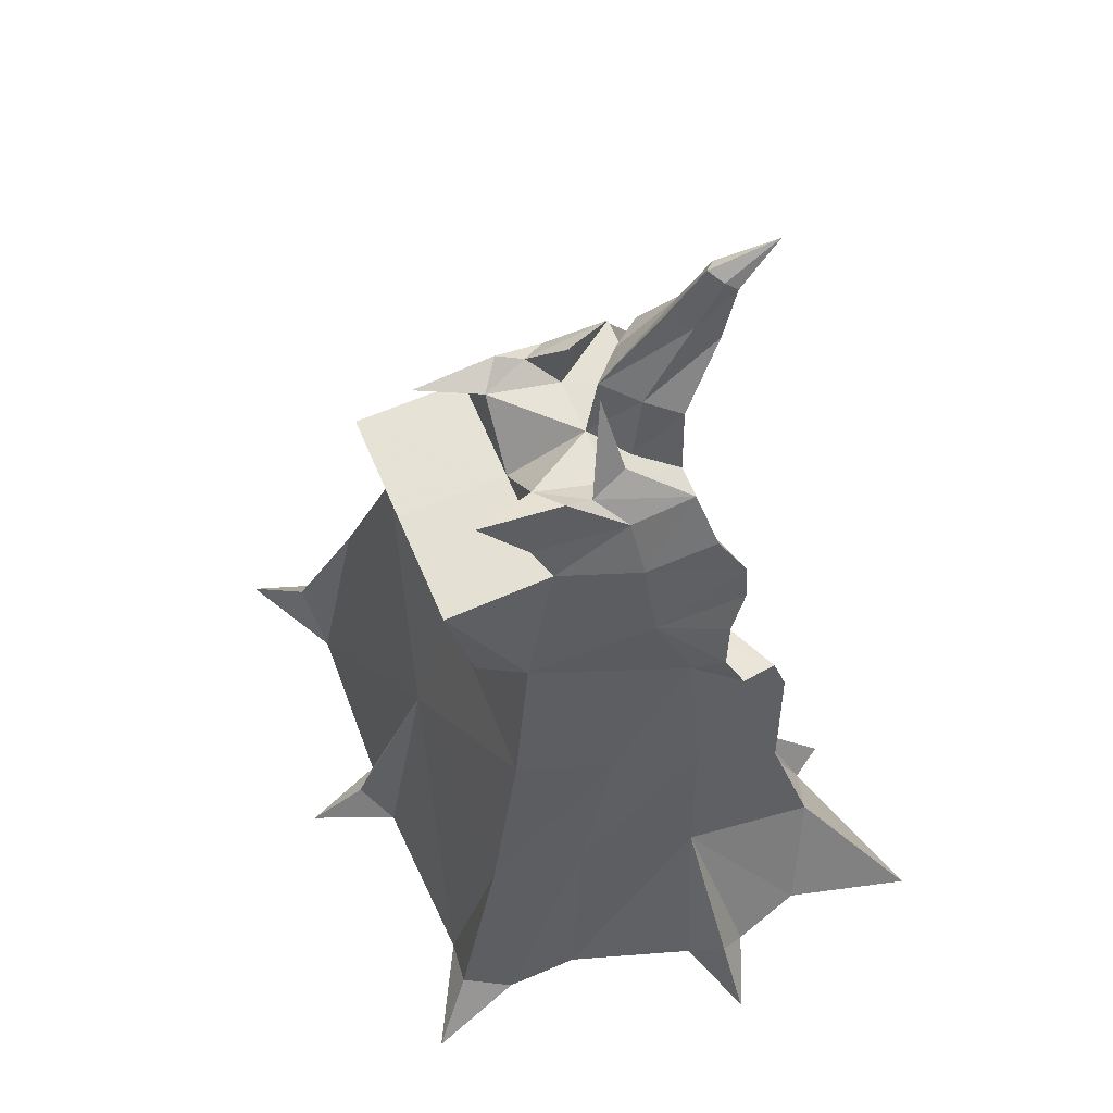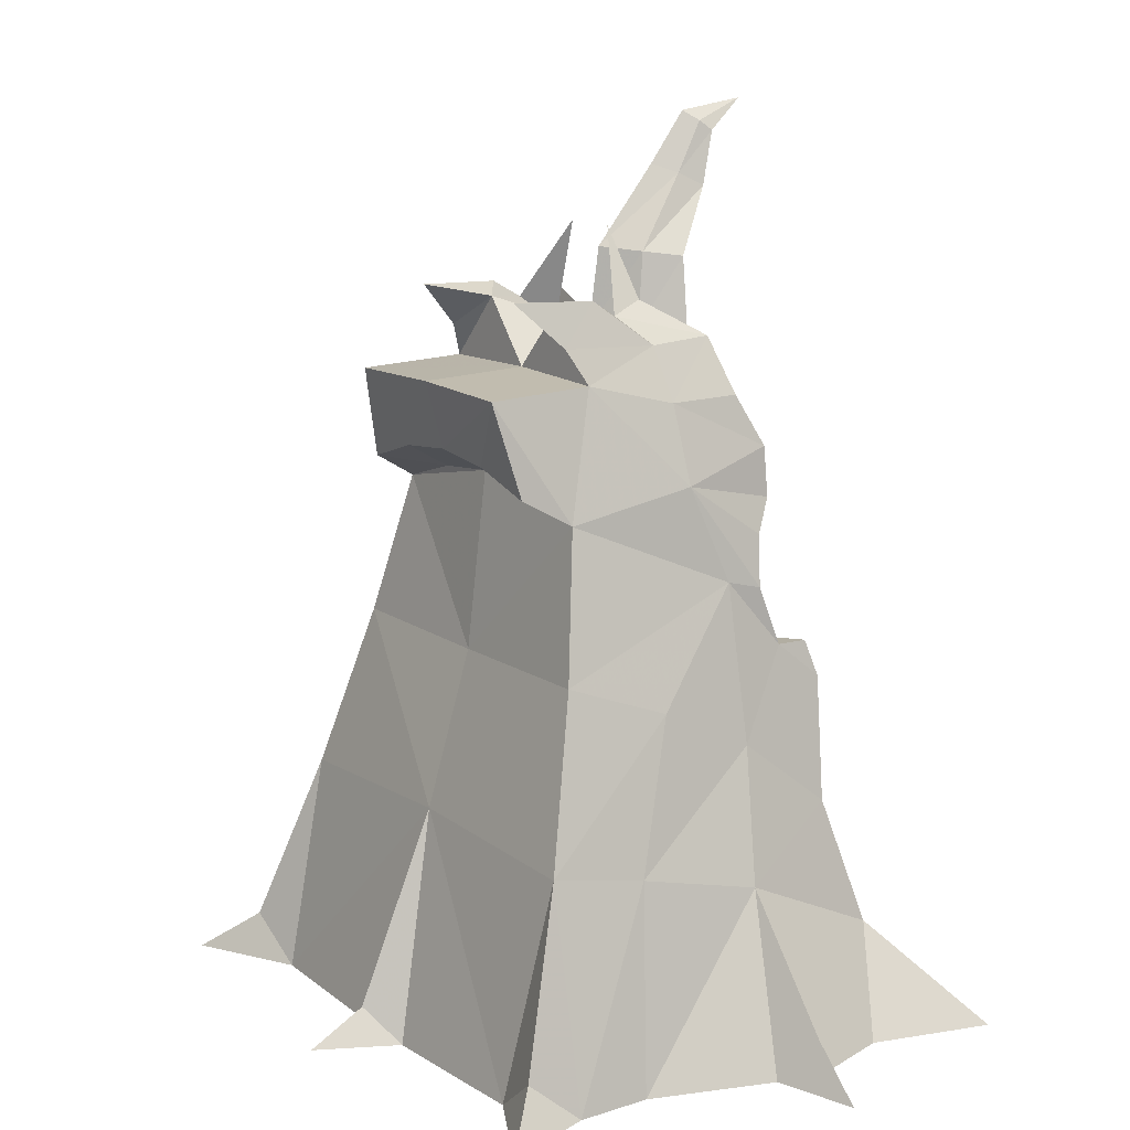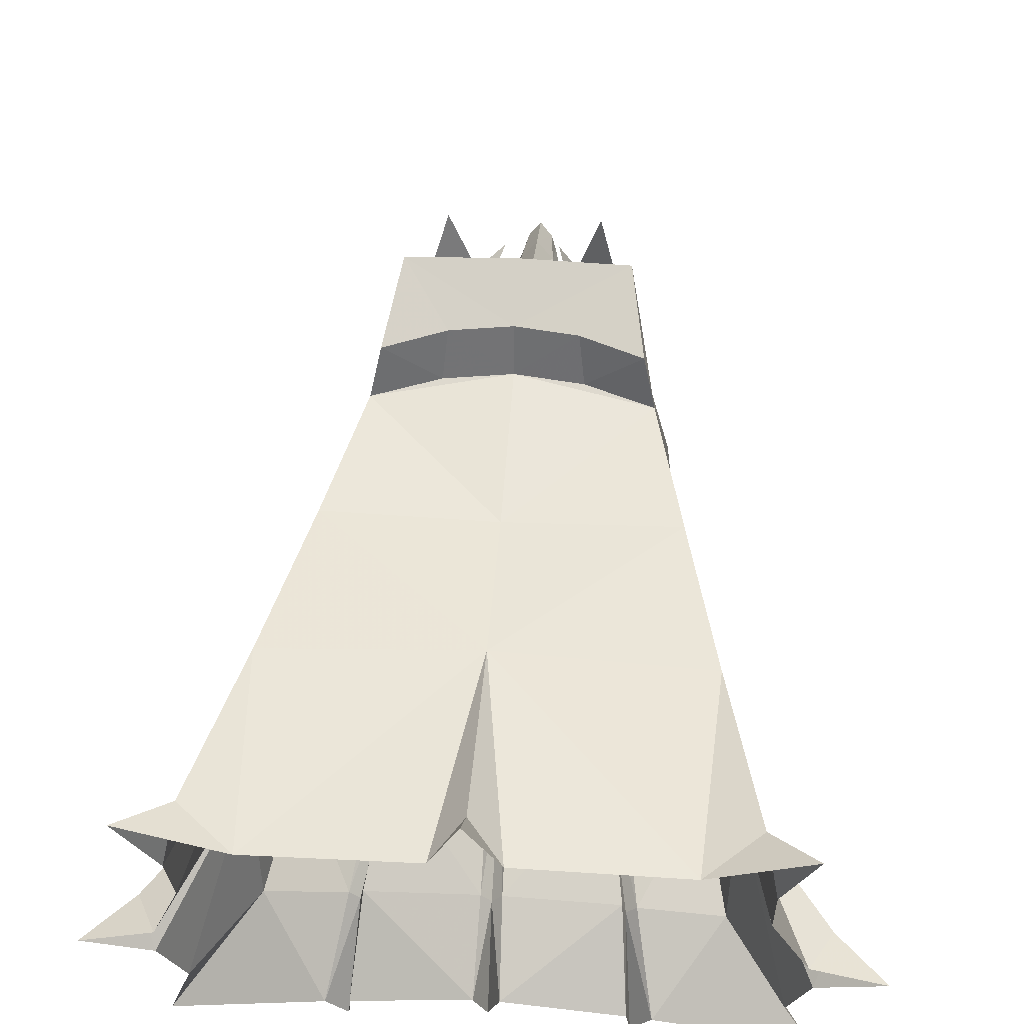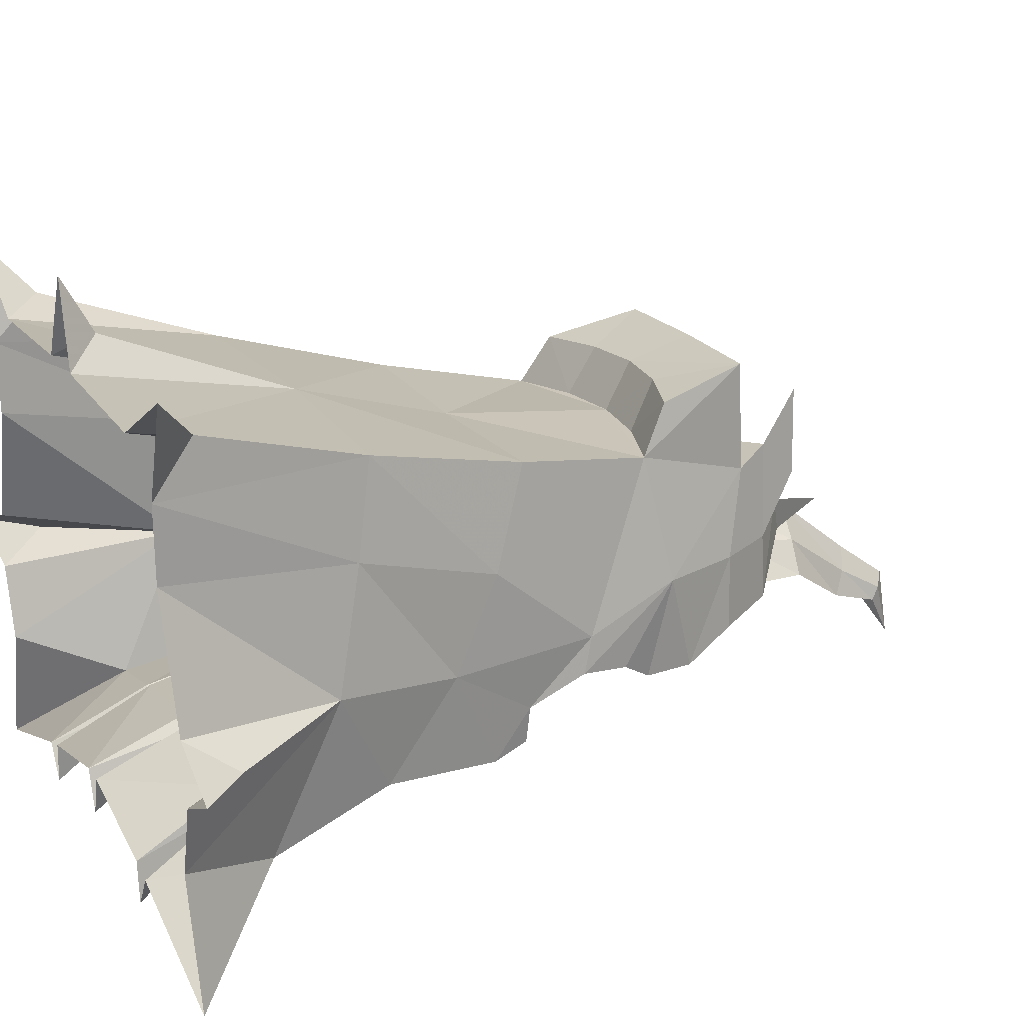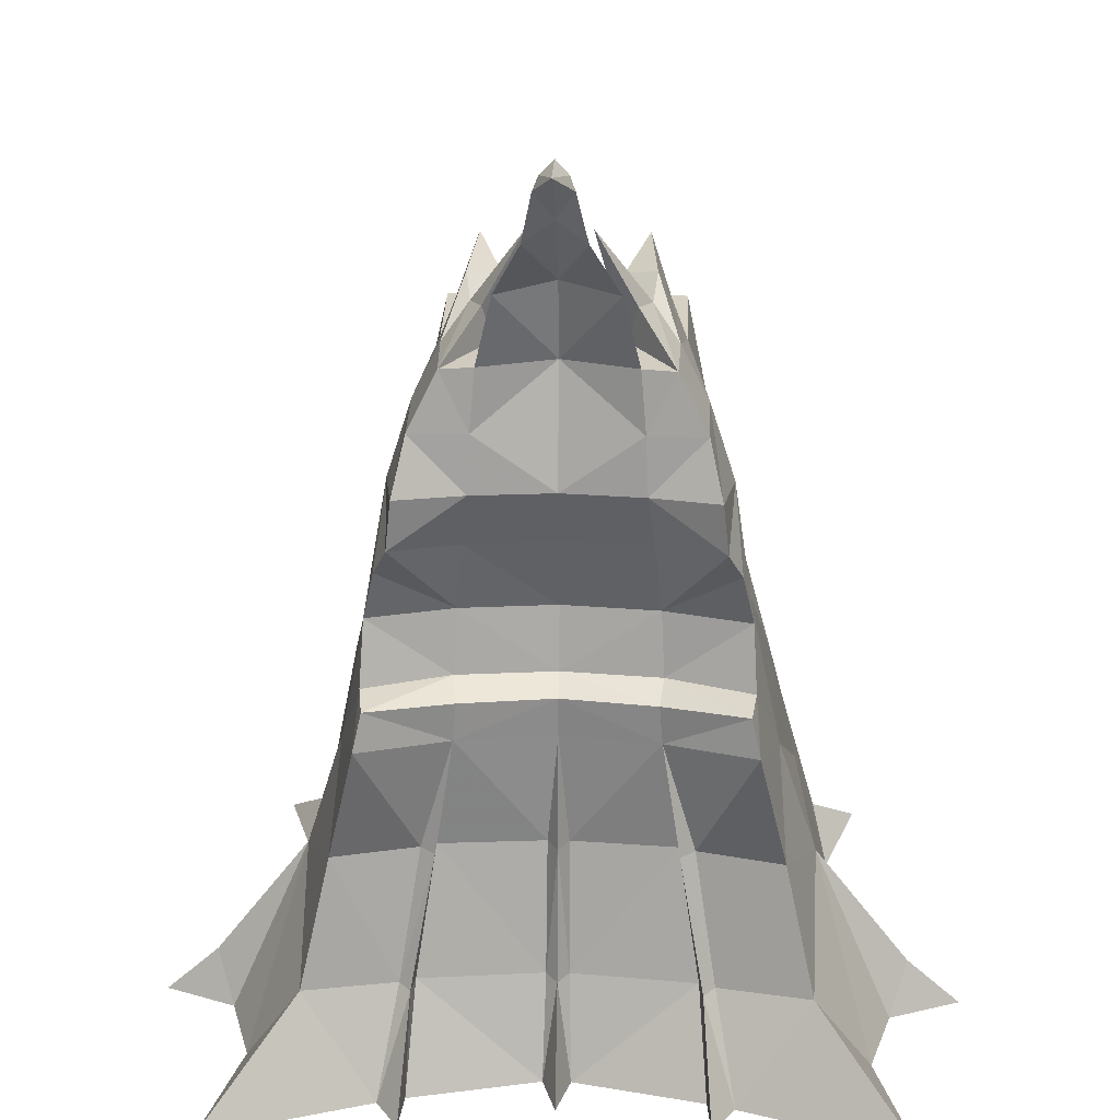
<metadata>
{"format":"obj","ext":"obj","renderer":"f3d","projection":"perspective","resolution":1024,"background":"white","views":[{"elev":63.6,"azim":-114.8,"up":"+Z"},{"elev":14.1,"azim":-126.8,"up":"+Z"},{"elev":63.3,"azim":-176.1,"up":"+Y"},{"elev":21.8,"azim":-114.5,"up":"+Y"},{"elev":-61.9,"azim":0.2,"up":"+Y"}]}
</metadata>
<code>
g zhanchang_fuben_293_wall_02
v 77.37 45.02 164.2
v 94.86 63.34 92.61
v 2.391 66.84 96.36
v 1.685 46.51 163.1
v 54.75 -52.08 270.3
v 31.19 -49.78 269.8
v 32.02 -54.25 246.4
v 59.76 -63.74 248.2
v 32.02 -54.25 246.4
v 35.17 -47.82 222.5
v 62.07 -64.08 226.9
v 59.76 -63.74 248.2
v 73.29 -52.55 191.6
v 38.3 -42.31 191.6
v 39.36 -48.7 165.4
v 74.41 -62.3 165.8
v 71.8 -78.03 164.7
v 74.41 -62.3 165.8
v 39.36 -48.7 165.4
v 37.27 -62.22 160.6
v 50.98 64.03 278.1
v 29.95 56.48 247.4
v 2.079 57.87 250.5
v 2.358 65.9 279.5
v 62.24 33.41 226.2
v 57.78 54.28 238.3
v 50.98 64.03 278.1
v 49.03 16.94 279.6
v 0.7219 18.8 280.9
v 49.03 16.94 279.6
v 50.98 64.03 278.1
v 2.358 65.9 279.5
v 1.363 37.26 239
v 31.83 35.74 235.7
v 57.78 54.28 238.3
v 62.24 33.41 226.2
v -1.977 -58.89 358.6
v 9.883 -66.59 352.2
v 5.153 -74.22 374.7
v -2.218 -65.83 378.3
v 5.79 -56.51 357.6
v 3.151 -69.08 378.9
v -1.16 -35.37 326.3
v 22.28 -47.78 324.8
v 29.21 -45.28 294.9
v 16.46 -28.99 294.6
v 12.33 -34.05 326.5
v 56.18 -19.66 270.1
v 44.87 -17.28 292.6
v 42.85 -45.87 294
v 103.2 -30.26 72.86
v 132.9 -20.77 -0.2078
v 117.2 33.38 -0.2078
v 98.08 22.16 85.07
v 86.07 -37.63 128.7
v 84.45 2.333 148.5
v 42.87 24.23 294.2
v 36.92 7.322 311.9
v 29.21 -45.28 294.9
v 42.85 -45.87 294
v 24.51 -16.48 293.4
v 16.46 -28.99 294.6
v 42.85 -45.87 294
v 44.87 -17.28 292.6
v 34.66 -4.856 304.4
v 28.73 -20.96 309.3
v 24.51 -16.48 293.4
v 42.85 -45.87 294
v 28.73 -20.96 309.3
v 12.01 -16.3 338.7
v 89.97 84.63 -0.3314
v 17.57 90.14 -0.7011
v -1.037 -31.82 293.1
v 73.29 -52.55 191.6
v 72.44 -37.1 195.7
v 66.65 -21.25 236.9
v 68.45 -55.3 213
v 59.76 -63.74 248.2
v 54.75 -52.08 270.3
v 42.85 -45.87 294
v 29.21 -45.28 294.9
v 2.831 -87.63 -0.7455
v 2.31 -71.07 41.26
v -2.577 -76.19 40.4
v -3.587 -105.2 -0.7738
v 2.447 -57.07 95.57
v -2.136 -63.48 95.46
v 98.82 -92.33 43.41
v 60.24 -82.61 42.39
v 68.02 -105.5 -0.5169
v 138.5 -131.5 -0.2078
v 75.17 -82.75 149.1
v 38.53 -63.23 144.3
v 52.1 -66.27 96.61
v 87.07 -77.4 97.47
v 2.831 -87.63 -0.7455
v 56.91 -101.9 -0.5271
v 53.91 -79.67 42.33
v 2.31 -71.07 41.26
v 46.07 -63.5 96.56
v 2.447 -57.07 95.57
v -1.826 -54.55 142.8
v 56.91 -101.9 -0.5271
v 58.07 -119.8 -0.5451
v 55.29 -87.11 41.52
v 53.91 -79.67 42.33
v 45.82 -70.94 96.5
v 46.07 -63.5 96.56
v 68.02 -105.5 -0.5169
v 60.24 -82.61 42.39
v 52.1 -66.27 96.61
v 71.8 -78.03 164.7
v 37.27 -62.22 160.6
v -1.81 -54.11 159.5
v -1.412 -42.64 165
v -1.81 -54.11 159.5
v -1.412 -42.64 165
v -1.184 -36.08 191.1
v -1.418 -42.81 222.8
v -1.583 -47.56 361.4
v -2.148 -63.82 383.1
v -0.6407 -20.42 328.3
v -0.4693 -15.49 294.2
v 75.17 -82.75 149.1
v 74.41 -62.3 165.8
v 71.8 -78.03 164.7
v -1.59 -47.76 245.2
v 68.45 -55.3 213
v 94.86 63.34 92.61
v 77.37 45.02 164.2
v 118.5 65.53 -0.2078
v -73.92 50.28 164.2
v -90.1 69.76 92.61
v -58.09 -48.16 270.3
v -63.9 -59.45 248.2
v -35.57 -51.9 246.4
v -34.43 -47.5 269.8
v -35.57 -51.9 246.4
v -63.9 -59.45 248.2
v -66.23 -59.62 226.9
v -38.27 -45.26 222.5
v -76.62 -47.34 191.6
v -78.42 -56.99 165.8
v -42.5 -45.86 165.4
v -41 -39.55 191.6
v -76.9 -72.86 164.7
v -41.36 -59.49 160.6
v -42.5 -45.86 165.4
v -78.42 -56.99 165.8
v -25.82 58.42 247.4
v -46.28 67.41 278.1
v -59.64 37.65 226.2
v -47.6 20.3 279.6
v -46.28 67.41 278.1
v -53.74 58.15 238.3
v -46.28 67.41 278.1
v -47.6 20.3 279.6
v -29.13 37.86 235.7
v -59.64 37.65 226.2
v -53.74 58.15 238.3
v -10.15 -73.69 374.7
v -14.34 -65.75 352.2
v -7.799 -68.7 378.9
v -9.56 -55.98 357.6
v -25.41 -46.13 324.8
v -14.53 -33.12 326.5
v -18.29 -27.78 294.6
v -32.15 -43.15 294.9
v -57.27 -15.72 270.1
v -45.8 -42.79 294
v -45.82 -14.13 292.6
v -104.9 -23.03 72.86
v -96.17 28.91 85.07
v -114.4 41.42 -0.208
v -134.1 -11.5 -0.2081
v -88.34 -31.57 128.7
v -83.95 8.183 148.5
v -36.18 9.862 311.9
v -40.95 27.14 294.2
v -32.15 -43.15 294.9
v -18.29 -27.78 294.6
v -25.46 -14.74 293.4
v -45.8 -42.79 294
v -45.8 -42.79 294
v -29.98 -18.92 309.3
v -34.77 -2.444 304.4
v -45.82 -14.13 292.6
v -25.46 -14.74 293.4
v -12.97 -15.43 338.7
v -29.98 -18.92 309.3
v -45.8 -42.79 294
v -11.14 91.14 -0.7011
v -83.75 90.67 -0.3316
v -76.62 -47.34 191.6
v -71.99 -50.42 213
v -67.83 -16.58 236.9
v -74.71 -31.99 195.7
v -63.9 -59.45 248.2
v -58.09 -48.16 270.3
v -45.8 -42.79 294
v -32.15 -43.15 294.9
v -8.766 -87.23 -0.7455
v -7.098 -70.74 41.26
v -6.263 -56.76 95.57
v -104.9 -85.26 43.41
v -145.9 -121.7 -0.2081
v -75.04 -100.6 -0.517
v -65.69 -78.24 42.39
v -80.59 -77.34 149.1
v -92.09 -71.18 97.47
v -56.43 -62.5 96.61
v -42.69 -60.41 144.3
v -8.766 -87.23 -0.7455
v -7.098 -70.74 41.26
v -59.17 -75.74 42.33
v -63.7 -97.69 -0.5273
v -6.263 -56.76 95.57
v -50.23 -60.16 96.56
v -63.7 -97.69 -0.5273
v -59.17 -75.74 42.33
v -61.06 -83.07 41.52
v -66.1 -115.5 -0.5452
v -50.23 -60.16 96.56
v -50.49 -67.59 96.5
v -75.04 -100.6 -0.517
v -65.69 -78.24 42.39
v -56.43 -62.5 96.61
v -76.9 -72.86 164.7
v -41.36 -59.49 160.6
v -78.42 -56.99 165.8
v -80.59 -77.34 149.1
v -76.9 -72.86 164.7
v -71.99 -50.42 213
v -73.92 50.28 164.2
v -90.1 69.76 92.61
v -113.6 73.59 -0.208
v 143.3 -33.58 19.57
v 36.92 7.322 311.9
v 35.28 44.13 313.6
v 24.52 17.01 307.7
v 34.66 -4.856 304.4
v 24.52 17.01 307.7
v 42.87 24.23 294.2
v 0.7219 18.8 280.9
v -0.4693 -15.49 294.2
v 24.52 17.01 307.7
v 35.28 44.13 313.6
v 49.03 16.94 279.6
v 135.5 -46.84 -0.2078
v 143.3 -33.58 19.57
v 135.5 -46.84 -0.2078
v 166.1 -34.22 -1.741
v 132.9 -20.77 -0.2078
v 113.6 87.25 18.38
v 113.6 87.25 18.38
v 113.6 87.25 18.38
v 118.5 65.53 -0.2078
v 134.1 106.6 0.2802
v 89.97 84.63 -0.3314
v 12.01 -16.3 338.7
v 24.51 -16.48 293.4
v 34.66 -4.856 304.4
v 24.52 17.01 307.7
v 12.01 -16.3 338.7
v 44.87 -17.28 292.6
v 36.92 7.322 311.9
v 34.66 -4.856 304.4
v 3.596 101.5 14.32
v -3.204 -94.22 387.2
v 3.596 101.5 14.32
v 17.57 90.14 -0.7011
v 4.466 126.6 0.8988
v 62.07 -64.08 226.9
v -1.826 -54.55 142.8
v 38.53 -63.23 144.3
v -1.59 -47.76 245.2
v -1.037 -31.82 293.1
v 87.07 -77.4 97.47
v 124.9 -78.08 -0.2078
v 98.82 -92.33 43.41
v 138.5 -131.5 -0.2078
v -145.3 -23.56 19.57
v -23.15 18.67 307.7
v -32 46.47 313.6
v -36.18 9.862 311.9
v -34.77 -2.444 304.4
v -23.15 18.67 307.7
v -40.95 27.14 294.2
v -23.15 18.67 307.7
v -32 46.47 313.6
v -47.6 20.3 279.6
v -138.4 -37.33 -0.2081
v -168 -22.62 -1.742
v -138.4 -37.33 -0.2081
v -145.3 -23.56 19.57
v -134.1 -11.5 -0.2081
v -107.1 94.92 18.38
v -107.1 94.92 18.38
v -126.2 115.7 0.28
v -113.6 73.59 -0.208
v -107.1 94.92 18.38
v -83.75 90.67 -0.3316
v -12.97 -15.43 338.7
v -23.15 18.67 307.7
v -34.77 -2.444 304.4
v -25.46 -14.74 293.4
v -12.97 -15.43 338.7
v -34.77 -2.444 304.4
v -36.18 9.862 311.9
v -45.82 -14.13 292.6
v 3.596 101.5 14.32
v 4.466 126.6 0.8988
v -11.14 91.14 -0.7011
v 3.596 101.5 14.32
v -66.23 -59.62 226.9
v -42.69 -60.41 144.3
v -92.09 -71.18 97.47
v -129.9 -69.23 -0.2081
v -104.9 -85.26 43.41
v -145.9 -121.7 -0.2081
f 1 2 3
f 3 4 1
f 5 6 7
f 7 8 5
f 9 10 11
f 11 12 9
f 13 14 15
f 15 16 13
f 17 18 19
f 19 20 17
f 21 22 23
f 23 24 21
f 25 26 27
f 27 28 25
f 29 30 31
f 31 32 29
f 33 23 22
f 22 34 33
f 34 22 35
f 35 36 34
f 36 4 33
f 33 34 36
f 37 38 39
f 39 40 37
f 39 38 41
f 41 42 39
f 38 37 43
f 43 44 38
f 44 45 46
f 46 47 44
f 48 28 49
f 49 50 48
f 51 52 53
f 53 54 51
f 55 51 54
f 54 56 55
f 49 28 57
f 57 58 49
f 59 60 61
f 61 62 59
f 63 64 65
f 65 66 63
f 67 68 69
f 69 70 67
f 3 2 71
f 71 72 3
f 44 43 73
f 73 45 44
f 38 44 47
f 47 41 38
f 74 75 76
f 76 77 74
f 28 48 76
f 76 25 28
f 78 76 48
f 48 79 78
f 80 81 6
f 6 5 80
f 82 83 84
f 84 85 82
f 83 86 87
f 87 84 83
f 88 89 90
f 90 91 88
f 92 93 94
f 94 95 92
f 95 94 89
f 89 88 95
f 96 97 98
f 98 99 96
f 99 98 100
f 100 101 99
f 101 100 93
f 93 102 101
f 103 104 105
f 105 106 103
f 106 105 107
f 107 108 106
f 109 110 105
f 105 104 109
f 110 111 107
f 107 105 110
f 112 113 93
f 93 92 112
f 93 113 114
f 114 102 93
f 20 19 115
f 115 116 20
f 117 15 14
f 14 118 117
f 118 14 10
f 10 119 118
f 42 41 120
f 120 121 42
f 41 47 122
f 122 120 41
f 47 46 123
f 123 122 47
f 124 55 125
f 125 126 124
f 119 10 9
f 9 127 119
f 11 10 14
f 14 128 11
f 56 54 129
f 129 130 56
f 54 53 131
f 131 129 54
f 125 55 75
f 75 74 125
f 132 4 3
f 3 133 132
f 134 135 136
f 136 137 134
f 138 139 140
f 140 141 138
f 142 143 144
f 144 145 142
f 146 147 148
f 148 149 146
f 23 150 151
f 151 24 23
f 152 153 154
f 154 155 152
f 29 32 156
f 156 157 29
f 33 158 150
f 150 23 33
f 158 159 160
f 160 150 158
f 33 4 159
f 159 158 33
f 37 40 161
f 161 162 37
f 161 163 164
f 164 162 161
f 162 165 43
f 43 37 162
f 165 166 167
f 167 168 165
f 169 170 171
f 171 153 169
f 172 173 174
f 174 175 172
f 176 177 173
f 173 172 176
f 171 178 179
f 179 153 171
f 180 181 182
f 182 183 180
f 184 185 186
f 186 187 184
f 188 189 190
f 190 191 188
f 3 192 193
f 193 133 3
f 165 168 73
f 73 43 165
f 162 164 166
f 166 165 162
f 194 195 196
f 196 197 194
f 153 152 196
f 196 169 153
f 198 199 169
f 169 196 198
f 200 134 137
f 137 201 200
f 202 85 84
f 84 203 202
f 203 84 87
f 87 204 203
f 205 206 207
f 207 208 205
f 209 210 211
f 211 212 209
f 210 205 208
f 208 211 210
f 213 214 215
f 215 216 213
f 214 217 218
f 218 215 214
f 217 102 212
f 212 218 217
f 219 220 221
f 221 222 219
f 220 223 224
f 224 221 220
f 225 222 221
f 221 226 225
f 226 221 224
f 224 227 226
f 228 209 212
f 212 229 228
f 212 102 114
f 114 229 212
f 147 116 115
f 115 148 147
f 117 118 145
f 145 144 117
f 118 119 141
f 141 145 118
f 163 121 120
f 120 164 163
f 164 120 122
f 122 166 164
f 166 122 123
f 123 167 166
f 230 176 231
f 231 232 230
f 119 127 138
f 138 141 119
f 140 233 145
f 145 141 140
f 177 234 235
f 235 173 177
f 173 235 236
f 236 174 173
f 230 194 197
f 197 176 230
f 237 52 51
f 238 239 240
f 241 238 240
f 242 30 29
f 13 128 14
f 21 35 22
f 239 243 240
f 244 245 246
f 36 1 4
f 247 58 57
f 243 248 240
f 249 237 51
f 250 251 252
f 253 250 252
f 254 129 131
f 255 71 2
f 256 257 258
f 259 256 258
f 245 61 246
f 260 66 65
f 261 262 263
f 264 262 261
f 265 266 267
f 268 3 72
f 269 40 39
f 269 39 42
f 270 271 272
f 273 77 76
f 50 79 48
f 273 76 78
f 25 76 75
f 86 274 87
f 107 275 108
f 111 275 107
f 276 7 6
f 277 6 81
f 245 62 61
f 121 269 42
f 75 55 56
f 124 278 55
f 279 249 51
f 278 51 55
f 276 6 277
f 25 75 130
f 278 280 51
f 130 75 56
f 281 279 280
f 280 279 51
f 172 175 282
f 283 284 285
f 283 285 286
f 29 157 287
f 145 233 142
f 150 160 151
f 283 288 284
f 289 245 244
f 4 132 159
f 179 178 290
f 283 291 288
f 172 282 292
f 293 294 295
f 293 295 296
f 236 235 297
f 133 193 298
f 299 300 301
f 299 301 302
f 289 182 245
f 186 185 303
f 304 305 306
f 306 305 307
f 308 309 310
f 192 3 311
f 161 40 269
f 163 161 269
f 312 313 314
f 196 195 315
f 169 199 170
f 198 196 315
f 197 196 152
f 87 274 204
f 223 316 224
f 224 316 227
f 137 136 276
f 201 137 277
f 182 181 245
f 163 269 121
f 177 176 197
f 176 317 231
f 172 292 318
f 176 172 317
f 277 137 276
f 234 197 152
f 172 319 317
f 177 197 234
f 319 318 320
f 172 318 319

</code>
